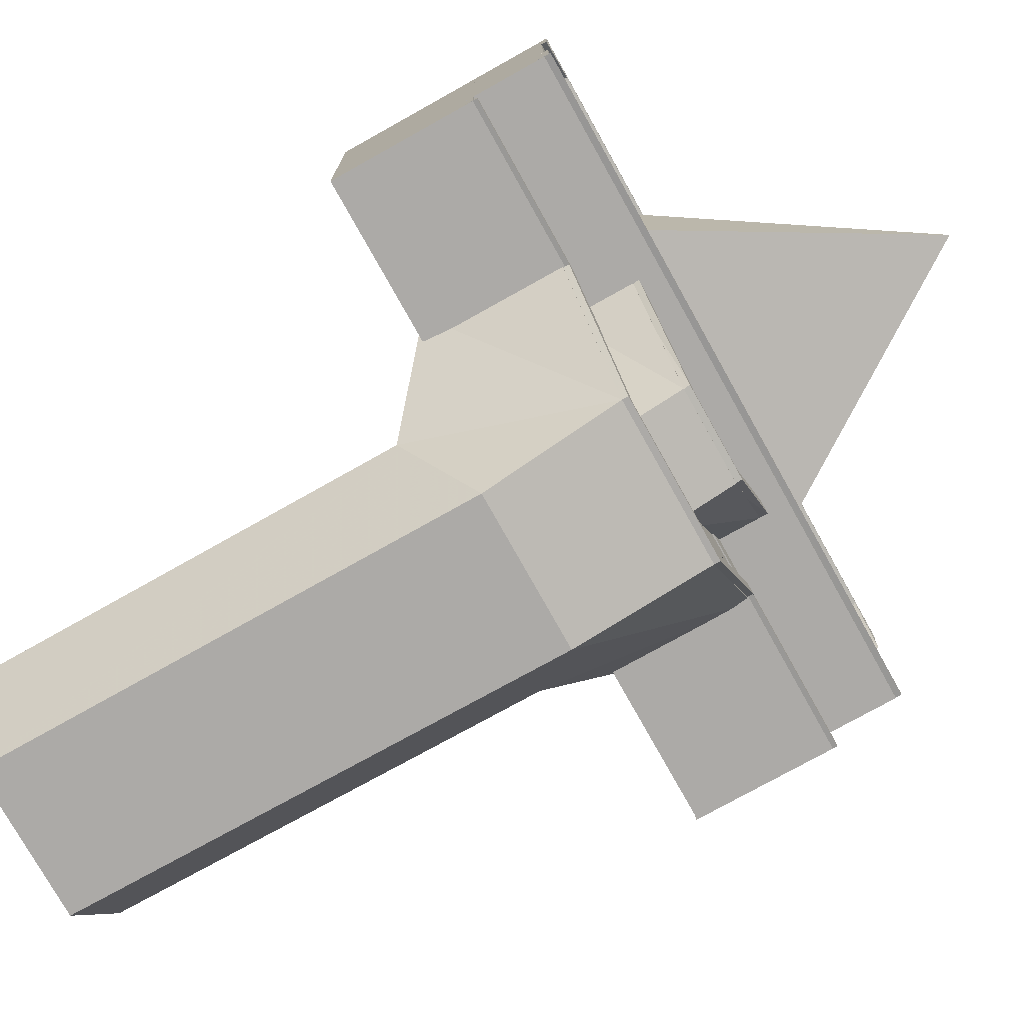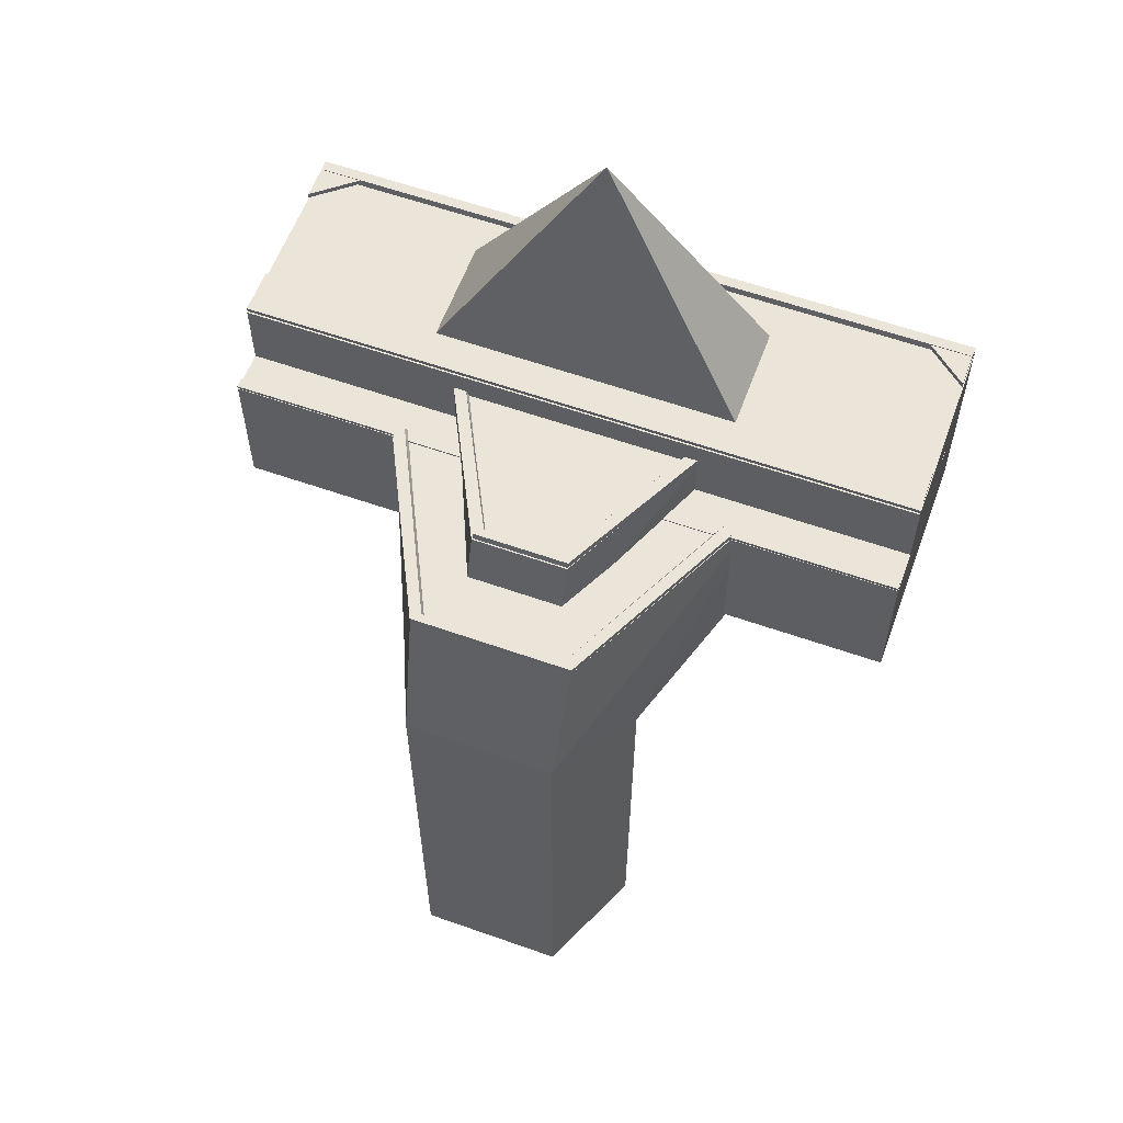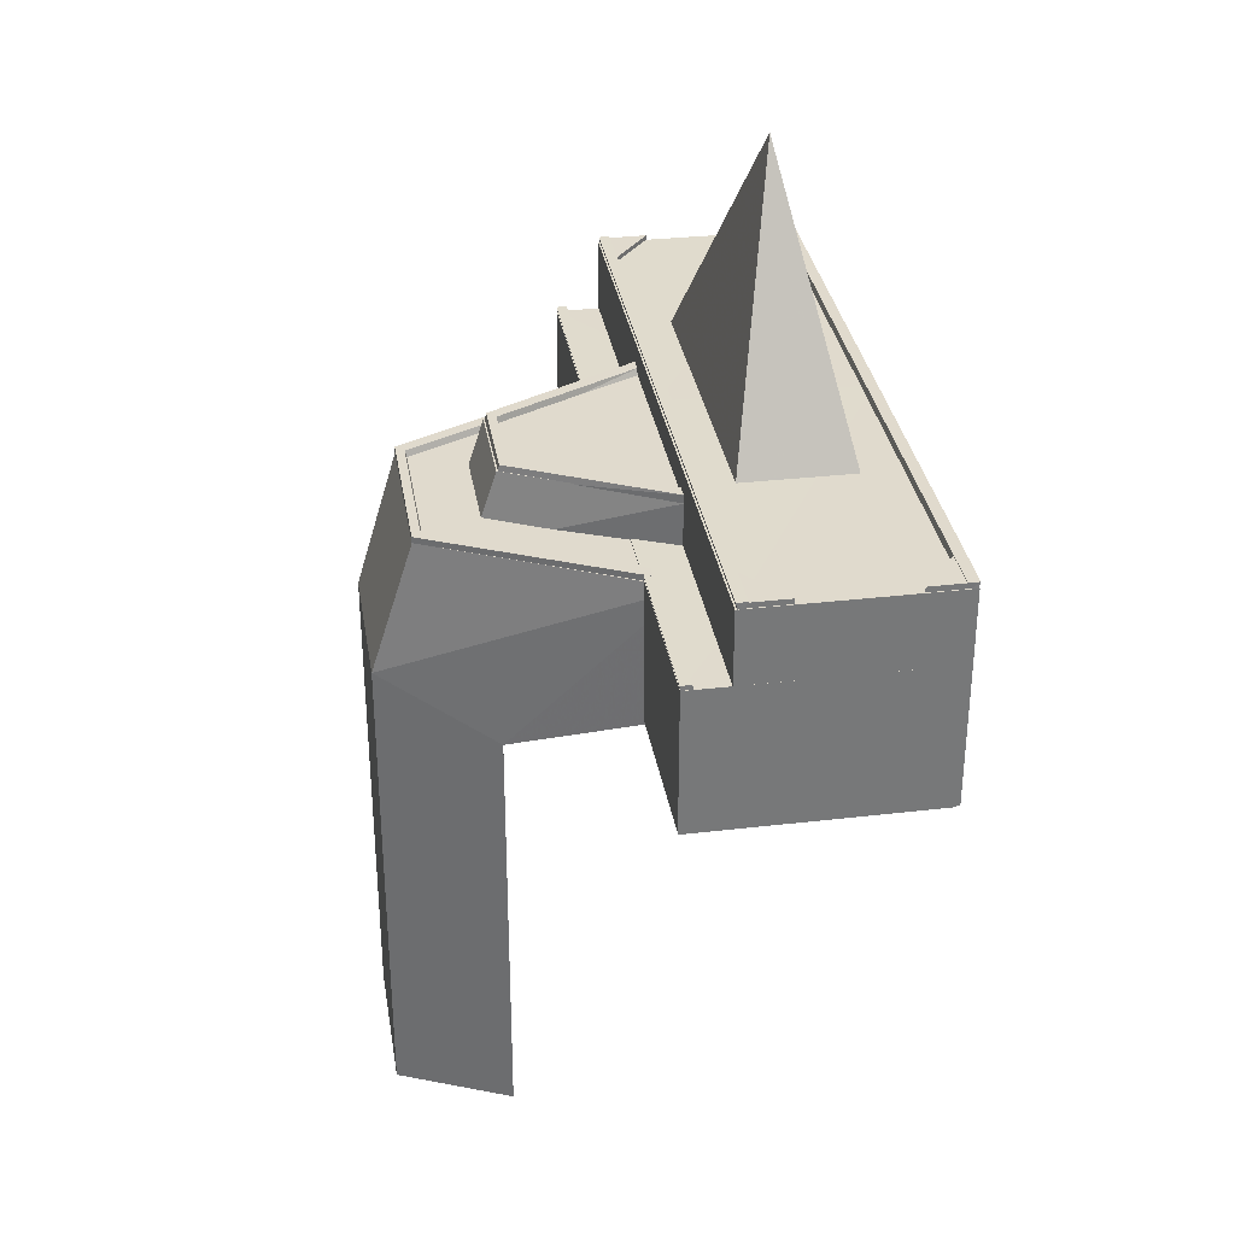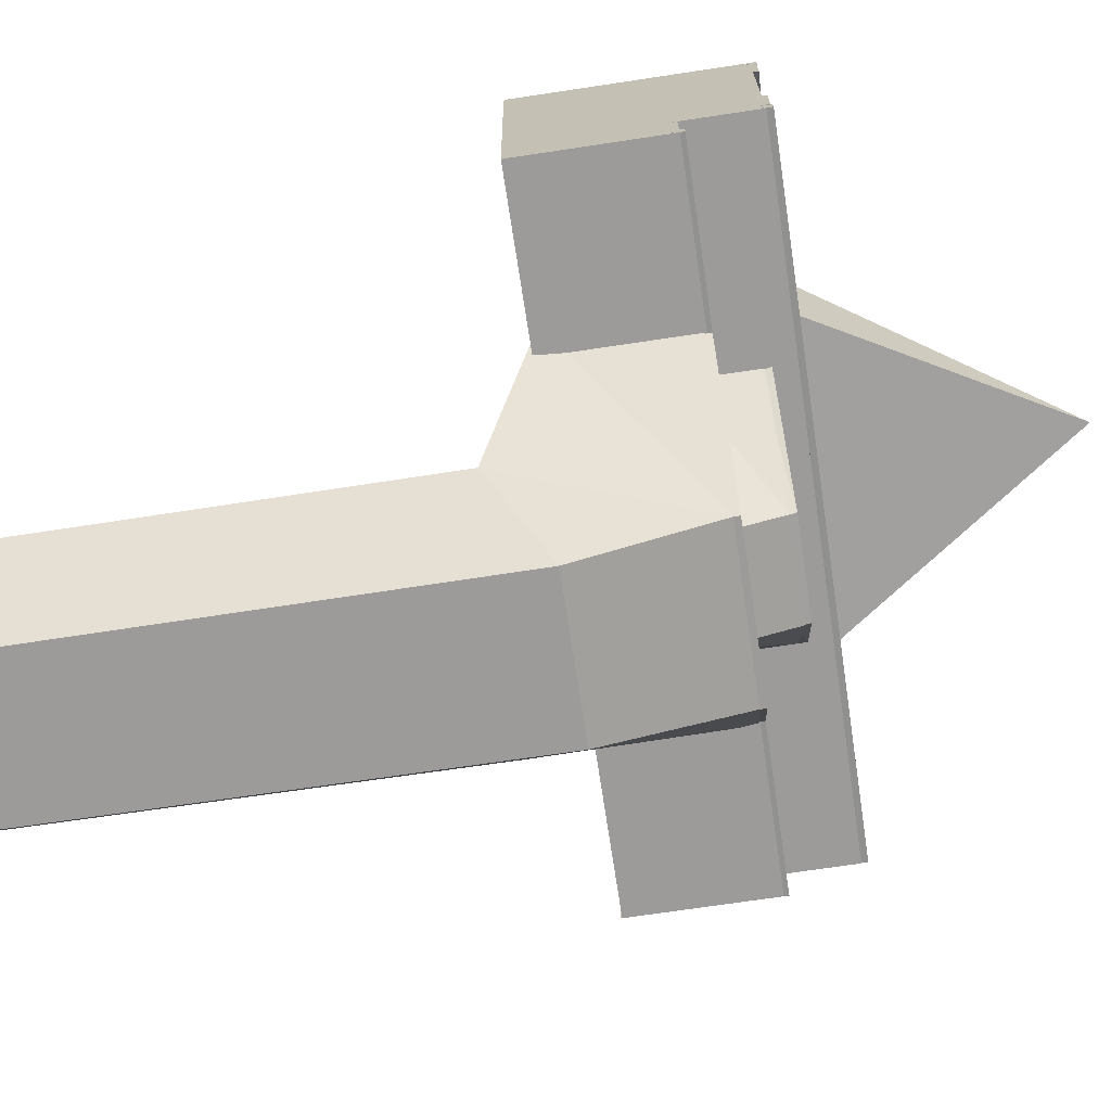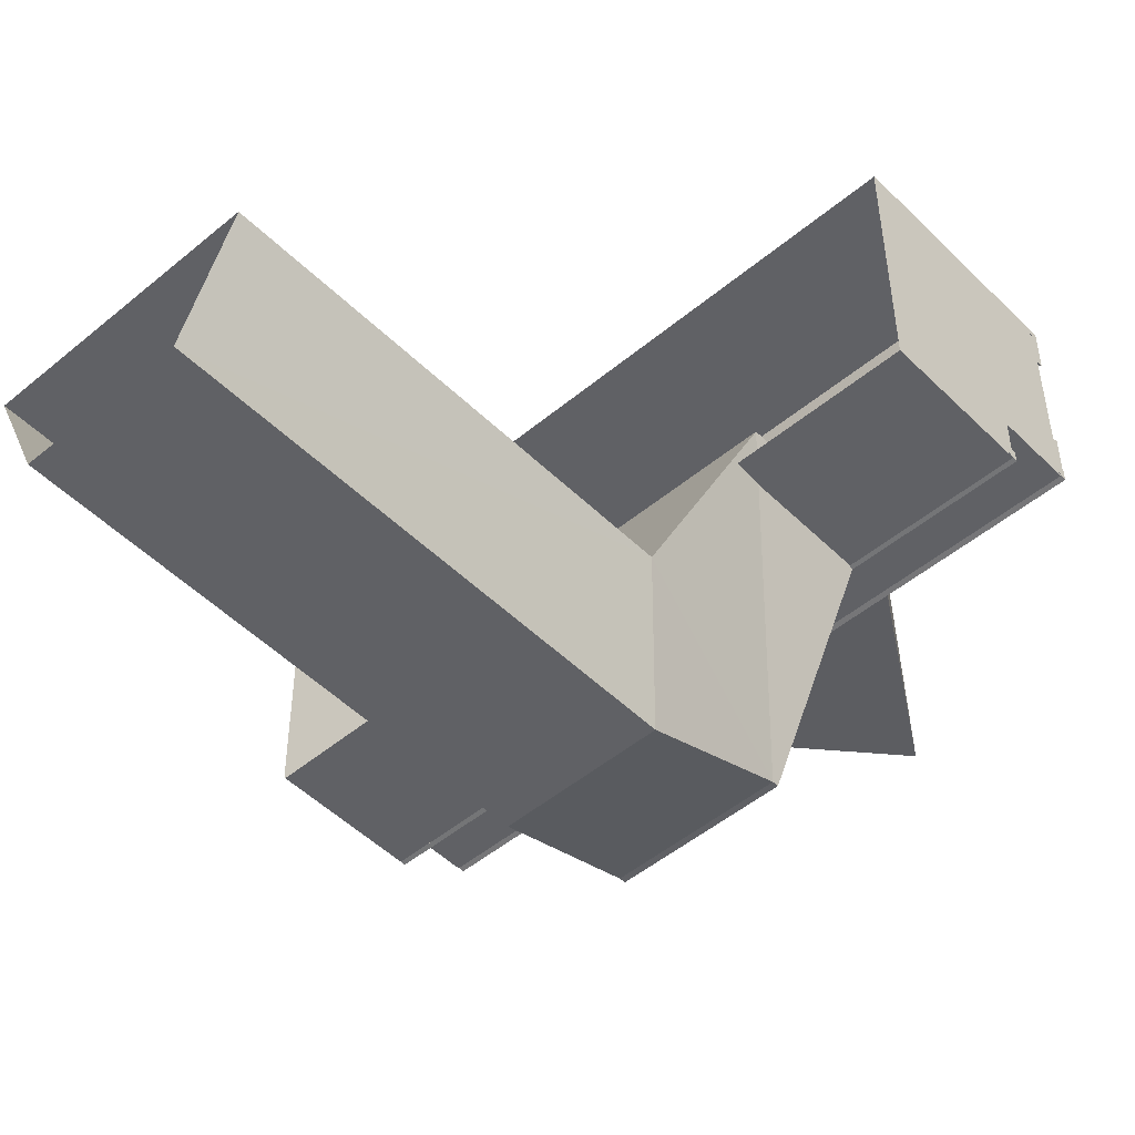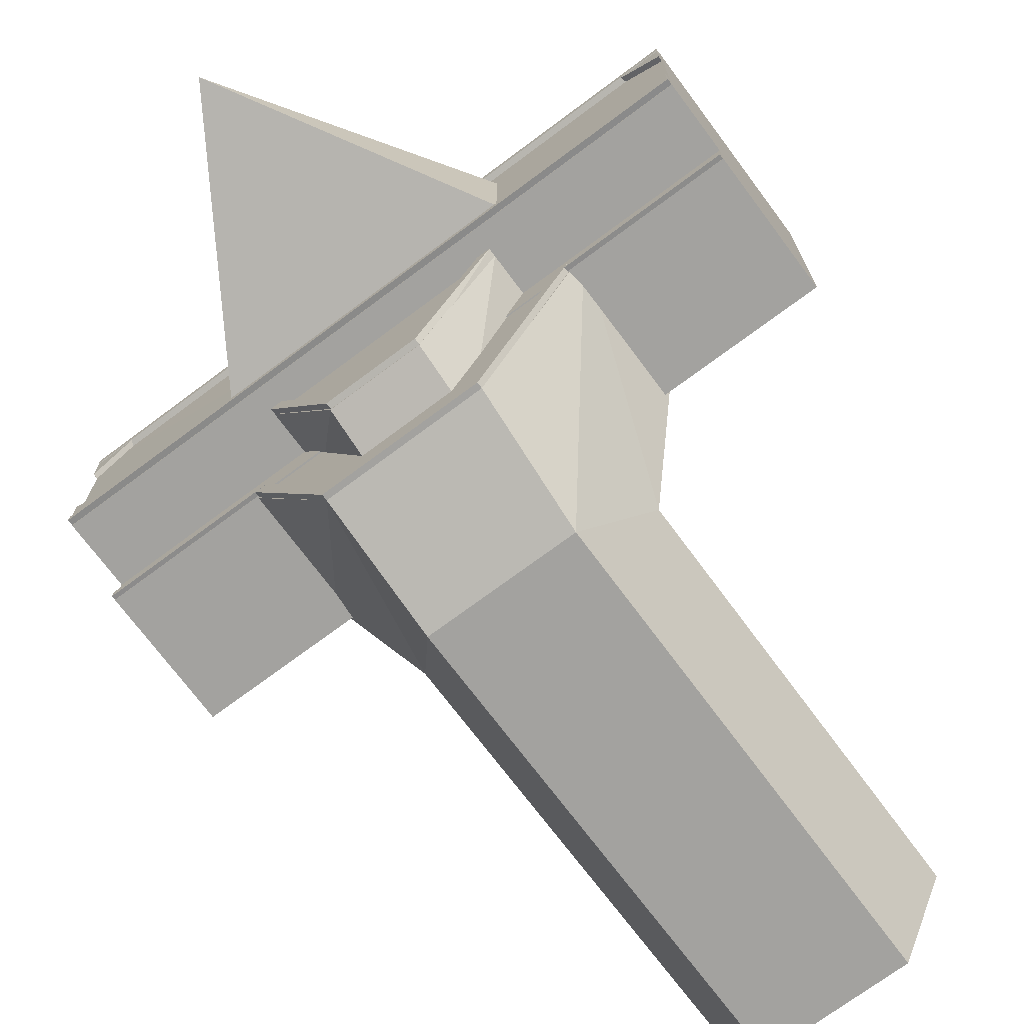
<metadata>
{"format":"obj","ext":"obj","renderer":"f3d","projection":"perspective","resolution":1024,"background":"white","views":[{"elev":-76.1,"azim":-60.8,"up":"+Y"},{"elev":59.3,"azim":20.0,"up":"+Z"},{"elev":33.1,"azim":80.7,"up":"+Z"},{"elev":-69.9,"azim":-81.4,"up":"+Y"},{"elev":-49.4,"azim":-137.3,"up":"+Y"},{"elev":-72.5,"azim":36.7,"up":"+Y"}]}
</metadata>
<code>
g Object02
v 96.66 -1.503 135.7
v 96.66 -1.503 176.1
v -1.183 -1.636 176.2
v -1.183 -1.636 135.7
v 96.64 10.6 168.4
v 96.64 10.6 196.6
v -1.537 10.51 196.7
v -1.537 10.51 168.4
v 96.64 66.64 196.5
v 96.64 66.64 135.4
v -1.542 66.66 135.4
v -1.542 66.66 196.5
v 13.38 -39.27 167.9
v 35.98 12.29 167.9
v 35.98 12.29 188.8
v 13.38 -32.53 188.8
v -36.28 12.29 167.9
v -13.67 -39.27 167.9
v -13.67 -32.53 188.8
v -36.28 12.29 188.8
v 21.07 -66.67 -0.1738
v 21.47 -66.67 137.6
v -21.76 -66.67 137.6
v -21.36 -66.67 -0.1738
v 35.21 -35.22 -0.1738
v 35.62 -35.22 121.5
v 21.47 -66.67 137.6
v 21.07 -66.67 -0.1738
v 22.72 -54.9 175.8
v -23.01 -54.9 175.8
v 54.15 8.019 175.8
v 22.72 -54.9 175.8
v 54.15 8.019 137.7
v -23.01 -54.9 175.8
v -54.44 8.019 175.8
v -54.44 8.019 137.7
v -35.92 -35.22 121.5
v -21.76 -66.67 137.6
v -21.36 -66.67 -0.1738
v -35.5 -35.22 -0.1738
v -96.66 -1.77 176.4
v -96.66 -1.77 135.7
v -96.66 10.42 196.8
v -96.66 10.42 168.4
v -96.66 66.67 135.4
v -96.66 66.67 196.5
v 96.64 66.64 196.5
v 96.64 10.6 196.6
v 96.64 10.6 135.5
v 96.64 66.64 135.4
v 96.64 65.39 175.9
v 96.66 -1.503 176.1
v 96.66 -1.503 135.3
v 96.64 65.39 135.1
v 35.62 -35.22 121.5
v -35.92 -35.22 121.5
v -54.44 8.019 137.7
v 54.15 8.019 137.7
v 35.62 -35.22 121.5
v 35.21 -35.22 -0.1738
v -35.5 -35.22 -0.1738
v -35.92 -35.22 121.5
v -96.66 10.42 196.8
v -96.66 66.67 196.5
v -96.66 66.67 135.4
v -96.66 10.42 135.7
v -96.66 -1.77 176.4
v -96.66 65.43 175.9
v -96.66 65.43 135.2
v -96.66 -1.77 135.7
f 1 2 3
f 3 4 1
f 5 6 7
f 7 8 5
f 9 10 11
f 11 12 9
f 13 14 15
f 15 16 13
f 17 18 19
f 19 20 17
f 21 22 23
f 23 24 21
f 25 26 27
f 27 28 25
f 29 30 23
f 23 22 29
f 31 32 27
f 31 27 26
f 33 31 26
f 34 35 36
f 34 36 37
f 38 34 37
f 39 38 37
f 37 40 39
f 4 3 41
f 41 42 4
f 8 7 43
f 43 44 8
f 12 11 45
f 45 46 12
f 47 48 49
f 49 50 47
f 51 52 53
f 53 54 51
f 55 56 57
f 57 58 55
f 59 60 61
f 61 62 59
f 63 64 65
f 65 66 63
f 67 68 69
f 69 70 67
g Object02
v 96.66 -1.503 176.1
v 96.64 65.39 175.9
v -1.536 65.41 175.9
v -1.183 -1.636 176.2
v 96.64 10.6 196.6
v 96.64 66.64 196.5
v -1.542 66.66 196.5
v -1.537 10.51 196.7
v -13.67 -32.53 188.8
v 13.38 -32.53 188.8
v 35.98 12.29 188.8
v -36.28 12.29 188.8
v -23.01 -54.9 175.8
v 22.72 -54.9 175.8
v 54.15 8.019 175.8
v -54.44 8.019 175.8
v -96.66 -1.77 176.4
v -96.66 65.43 175.9
v -96.66 66.67 196.5
v -96.66 10.42 196.8
f 71 72 73
f 73 74 71
f 75 76 77
f 77 78 75
f 79 80 81
f 81 82 79
f 83 84 85
f 85 86 83
f 87 74 73
f 73 88 87
f 78 77 89
f 89 90 78
g Object02
v -13.67 -39.27 167.9
v 13.38 -39.27 167.9
v 13.38 -32.53 188.8
v -13.67 -32.53 188.8
v -46.84 21.18 193.5
v 43.85 21.18 193.5
v -1.49 37.2 267.2
v 43.85 21.18 193.5
v 43.85 53.22 193.5
v -1.49 37.2 267.2
v 43.85 53.22 193.5
v -46.84 53.22 193.5
v -1.49 37.2 267.2
v -46.84 53.22 193.5
v -46.84 21.18 193.5
v -1.49 37.2 267.2
v 96.6 65.88 194.7
v -96.69 65.91 194.8
v -96.69 66.79 198.2
v 96.6 66.76 198.2
v -96.69 11.26 195.1
v 96.6 11.45 194.8
v 96.6 10.72 198.3
v -96.69 10.53 198.6
v 96.6 66.76 198.2
v -96.69 66.79 198.2
v -96.65 63.78 198.2
v 96.41 63.76 198.2
v -96.69 10.53 198.6
v 96.6 10.72 198.3
v 96.41 13.72 198.3
v -96.65 13.54 198.5
v 96.41 63.76 198.2
v -96.65 63.78 198.2
v -96.63 62.97 195
v 96.36 62.94 195
v -96.65 13.54 198.5
v 96.41 13.72 198.3
v 96.36 14.53 195.1
v -96.63 14.36 195.3
v 96.41 13.72 198.3
v 96.6 10.72 198.3
v 96.6 11.45 194.8
v 96.36 14.53 195.1
v 96.6 66.76 198.2
v 96.41 63.76 198.2
v 96.36 62.94 195
v 96.6 65.88 194.7
v -96.65 63.78 198.2
v -96.69 66.79 198.2
v -96.69 65.91 194.8
v -96.63 62.97 195
v -96.69 10.53 198.6
v -96.65 13.54 198.5
v -96.63 14.36 195.3
v -96.69 11.26 195.1
v 96.41 1.349 177.4
v 96.6 -1.652 177.4
v 96.6 -0.9703 173.9
v 96.36 2.16 174.2
v -96.69 -1.838 177.7
v -96.65 1.171 177.6
v -96.63 1.984 174.4
v -96.69 -1.157 174.2
v 96.6 -0.9703 173.9
v 96.6 -1.652 177.4
v 45.16 -1.714 177.5
v 43.16 -1.033 174
v -96.69 -1.838 177.7
v -96.69 -1.157 174.2
v -43.75 -1.095 174.1
v -45.61 -1.776 177.6
v 96.6 -1.652 177.4
v 96.41 1.349 177.4
v 46.77 1.29 177.5
v 45.16 -1.714 177.5
v -96.65 1.171 177.6
v -96.69 -1.838 177.7
v -45.61 -1.776 177.6
v -46.99 1.231 177.6
v 96.41 1.349 177.4
v 96.36 2.16 174.2
v 45.53 2.101 174.3
v 46.77 1.29 177.5
v -96.63 1.984 174.4
v -96.65 1.171 177.6
v -46.99 1.231 177.6
v -45.52 2.043 174.4
v 45.16 -1.714 177.5
v 46.77 1.29 177.5
v 45.53 2.101 174.3
v 43.16 -1.033 174
v -46.99 1.231 177.6
v -45.61 -1.776 177.6
v -43.75 -1.095 174.1
v -45.52 2.043 174.4
v -13.2 -32.53 187.1
v 13.38 -32.53 187.1
v 13.38 -31.73 190.5
v -13.67 -31.73 190.5
v 13.38 -32.53 187.1
v 35.61 11.34 187.1
v 35.61 11.34 190.5
v 13.38 -31.73 190.5
v -35.43 11.34 187.1
v -13.2 -32.53 187.1
v -13.67 -31.73 190.5
v -35.91 11.34 190.5
v -13.67 -31.73 190.5
v 13.38 -31.73 190.5
v 10.98 -29.4 190.5
v -11.27 -29.4 190.5
v 35.61 11.34 190.5
v 31.83 11.22 190.5
v -35.91 11.34 190.5
v -32.12 11.22 190.5
v -11.27 -29.4 190.5
v 10.98 -29.4 190.5
v 9.98 -29.22 186.5
v -10.27 -29.22 186.5
v 10.98 -29.4 190.5
v 31.83 11.22 190.5
v 29.82 11.17 186.5
v 9.98 -29.22 186.5
v -32.12 11.22 190.5
v -11.27 -29.4 190.5
v -10.27 -29.22 186.5
v -30.11 11.17 186.5
v -23.01 -54.9 174.1
v 22.72 -54.9 174.1
v 22.72 -54.9 177.6
v -23.01 -54.9 177.6
v 22.72 -54.9 174.1
v 50.15 0.5914 174.1
v 50.15 0.5914 177.6
v 22.72 -54.9 177.6
v -50.44 0.5914 174.1
v -23.01 -54.9 174.1
v -23.01 -54.9 177.6
v -50.44 0.5914 177.6
v -23.01 -54.9 177.6
v 22.72 -54.9 177.6
v 20.28 -52.54 177.6
v -20.57 -52.54 177.6
v 50.15 0.5914 177.6
v 46.4 0.5393 177.6
v -50.44 0.5914 177.6
v -46.7 0.5393 177.6
v -20.57 -52.54 177.6
v 20.28 -52.54 177.6
v 19.16 -51.45 173.6
v -19.45 -51.45 173.6
v 20.28 -52.54 177.6
v 46.4 0.5393 177.6
v 44.32 0.5153 173.6
v 19.16 -51.45 173.6
v -46.7 0.5393 177.6
v -20.57 -52.54 177.6
v -19.45 -51.45 173.6
v -44.62 0.5153 173.6
f 91 92 93
f 93 94 91
f 95 96 97
f 98 99 100
f 101 102 103
f 104 105 106
f 107 108 109
f 109 110 107
f 111 112 113
f 113 114 111
f 115 116 117
f 117 118 115
f 119 120 121
f 121 122 119
f 123 124 125
f 125 126 123
f 127 128 129
f 129 130 127
f 131 132 133
f 133 134 131
f 135 136 137
f 137 138 135
f 139 140 141
f 141 142 139
f 143 144 145
f 145 146 143
f 147 148 149
f 149 150 147
f 151 152 153
f 153 154 151
f 155 156 157
f 157 158 155
f 159 160 161
f 161 162 159
f 163 164 165
f 165 166 163
f 167 168 169
f 169 170 167
f 171 172 173
f 173 174 171
f 175 176 177
f 177 178 175
f 179 180 181
f 181 182 179
f 183 184 185
f 185 186 183
f 187 188 189
f 189 190 187
f 191 192 193
f 193 194 191
f 195 196 197
f 197 198 195
f 199 200 201
f 201 202 199
f 200 203 204
f 204 201 200
f 205 199 202
f 202 206 205
f 207 208 209
f 209 210 207
f 211 212 213
f 213 214 211
f 215 216 217
f 217 218 215
f 219 220 221
f 221 222 219
f 223 224 225
f 225 226 223
f 227 228 229
f 229 230 227
f 231 232 233
f 233 234 231
f 232 235 236
f 236 233 232
f 237 231 234
f 234 238 237
f 239 240 241
f 241 242 239
f 243 244 245
f 245 246 243
f 247 248 249
f 249 250 247
g Object02
v -83.87 64.59 198.1
v -96.77 64.59 198.1
v -96.77 54.05 198
v -96.77 64.61 195.7
v -96.77 64.59 198.1
v -83.87 64.59 198.1
v -83.87 64.61 195.7
v -96.77 54.07 195.7
v -83.87 64.61 195.7
v -83.87 64.59 198.1
v -96.77 54.05 198
v -96.77 54.05 198
v -96.77 64.59 198.1
v -96.77 64.59 196.2
v -96.77 54.05 196.2
v -83.87 13.66 198.1
v -96.77 24.19 198
v -96.77 13.66 198.1
v -96.77 13.64 195.7
v -83.87 13.64 195.7
v -83.87 13.66 198.1
v -96.77 13.66 198.1
v -96.77 24.17 195.7
v -96.77 24.19 198
v -83.87 13.66 198.1
v -83.87 13.64 195.7
v -96.77 24.19 198
v -96.77 24.19 196.2
v -96.77 13.66 196.2
v -96.77 13.66 198.1
v 83.48 64.59 198.1
v 96.38 54.05 198
v 96.38 64.59 198.1
v 96.38 64.61 195.7
v 83.48 64.61 195.7
v 83.48 64.59 198.1
v 96.38 64.59 198.1
v 96.38 54.07 195.7
v 96.38 54.05 198
v 83.48 64.59 198.1
v 83.48 64.61 195.7
v 96.38 54.05 198
v 96.38 54.05 196.2
v 96.38 64.59 196.2
v 96.38 64.59 198.1
v 83.48 13.7 198.1
v 96.38 13.7 198.1
v 96.38 24.24 198
v 96.38 13.68 195.7
v 96.38 13.7 198.1
v 83.48 13.7 198.1
v 83.48 13.68 195.7
v 96.38 24.22 195.7
v 83.48 13.68 195.7
v 83.48 13.7 198.1
v 96.38 24.24 198
v 96.38 24.24 198
v 96.38 13.7 198.1
v 96.38 13.7 196.2
v 96.38 24.24 196.2
f 251 252 253
f 254 255 256
f 256 257 254
f 258 259 260
f 260 261 258
f 262 263 264
f 264 265 262
f 266 267 268
f 269 270 271
f 271 272 269
f 273 274 275
f 275 276 273
f 277 278 279
f 279 280 277
f 281 282 283
f 284 285 286
f 286 287 284
f 288 289 290
f 290 291 288
f 292 293 294
f 294 295 292
f 296 297 298
f 299 300 301
f 301 302 299
f 303 304 305
f 305 306 303
f 307 308 309
f 309 310 307

</code>
